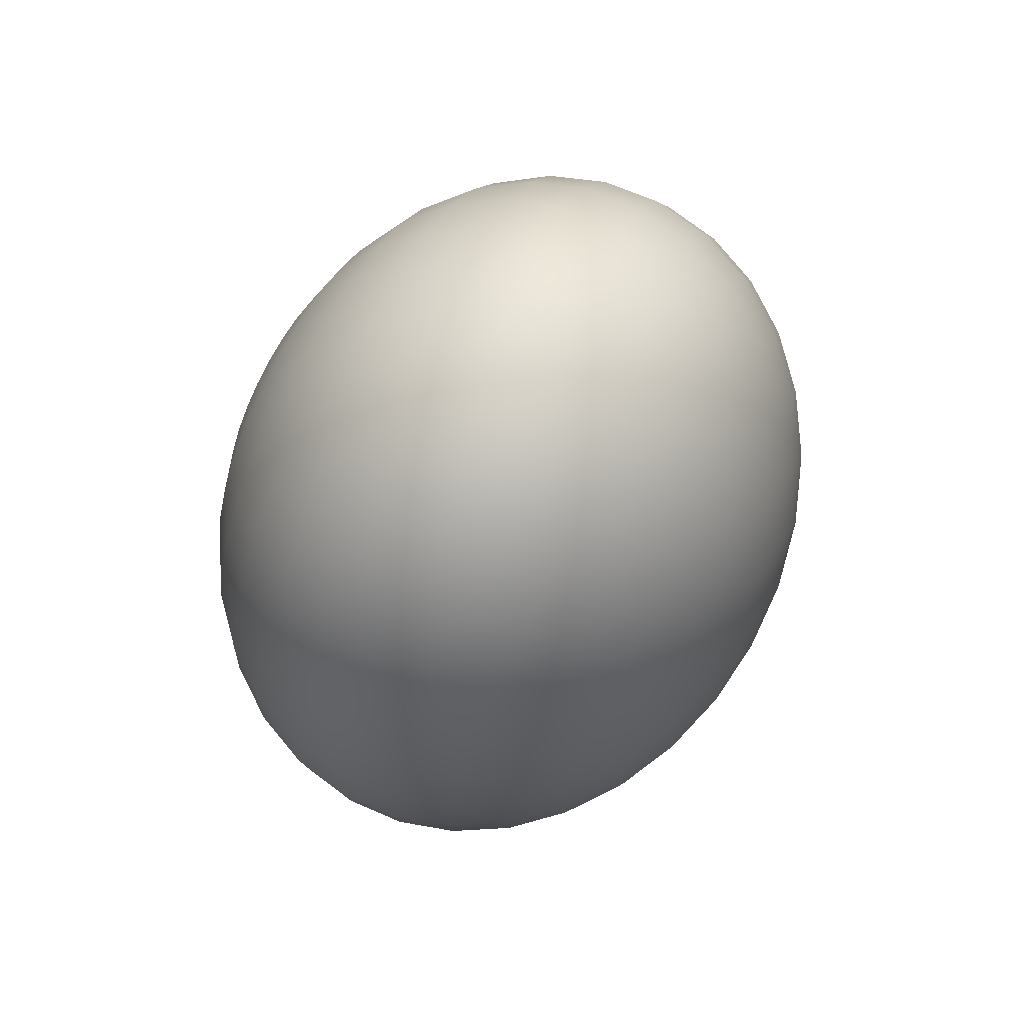
<metadata>
{"format":"obj","ext":"obj","renderer":"f3d","projection":"perspective","resolution":1024,"background":"white","views":[{"elev":73.6,"azim":-59.9,"up":"+Z"}]}
</metadata>
<code>
o Esfera_UV
v 0 0.08315 -0.08334
v 0 0.05556 -0.1247
v 0 0.01951 -0.1471
v 0 0 -0.15
v 0 -0.01951 -0.1471
v 0 -0.05556 -0.1247
v 0.004567 0.09808 -0.0287
v 0.008959 0.09239 -0.0563
v 0.01301 0.08315 -0.08173
v 0.01655 0.07071 -0.104
v 0.01946 0.05556 -0.1223
v 0.02163 0.03827 -0.1359
v 0.02296 0.01951 -0.1443
v 0.02341 0 -0.1471
v 0.02296 -0.01951 -0.1443
v 0.02163 -0.03827 -0.1359
v 0.01946 -0.05556 -0.1223
v 0.01655 -0.07071 -0.104
v 0.01301 -0.08315 -0.08173
v 0.008959 -0.09239 -0.0563
v 0.004567 -0.09808 -0.0287
v 0.008959 0.09808 -0.02704
v 0.01757 0.09239 -0.05303
v 0.02551 0.08315 -0.07699
v 0.03247 0.07071 -0.09799
v 0.03818 0.05556 -0.1152
v 0.04243 0.03827 -0.128
v 0.04504 0.01951 -0.1359
v 0.04592 0 -0.1386
v 0.04504 -0.01951 -0.1359
v 0.04243 -0.03827 -0.128
v 0.03818 -0.05556 -0.1152
v 0.03247 -0.07071 -0.09799
v 0.02551 -0.08315 -0.07699
v 0.01757 -0.09239 -0.05303
v 0.008959 -0.09808 -0.02704
v 0.01301 0.09808 -0.02433
v 0.02551 0.09239 -0.04773
v 0.03704 0.08315 -0.06929
v 0.04714 0.07071 -0.08819
v 0.05543 0.05556 -0.1037
v 0.06159 0.03827 -0.1152
v 0.06539 0.01951 -0.1223
v 0.06667 0 -0.1247
v 0.06539 -0.01951 -0.1223
v 0.06159 -0.03827 -0.1152
v 0.05543 -0.05556 -0.1037
v 0.04714 -0.07071 -0.08819
v 0.03704 -0.08315 -0.06929
v 0.02551 -0.09239 -0.04773
v 0.01301 -0.09808 -0.02433
v 0.01655 0.09808 -0.02069
v 0.03247 0.09239 -0.04059
v 0.04714 0.08315 -0.05893
v 0.06 0.07071 -0.075
v 0.07055 0.05556 -0.08819
v 0.07839 0.03827 -0.09799
v 0.08322 0.01951 -0.104
v 0.08485 0 -0.1061
v 0.08322 -0.01951 -0.104
v 0.07839 -0.03827 -0.09799
v 0.07055 -0.05556 -0.08819
v 0.06 -0.07071 -0.075
v 0.04714 -0.08315 -0.05893
v 0.03247 -0.09239 -0.04059
v 0.01655 -0.09808 -0.02069
v 0.01946 0.09808 -0.01626
v 0.03818 0.09239 -0.03189
v 0.05543 0.08315 -0.0463
v 0.07055 0.07071 -0.05893
v 0.08296 0.05556 -0.06929
v 0.09218 0.03827 -0.07699
v 0.09786 0.01951 -0.08173
v 0.09978 0 -0.08334
v 0.09786 -0.01951 -0.08173
v 0.09218 -0.03827 -0.07699
v 0.08296 -0.05556 -0.06929
v 0.07055 -0.07071 -0.05893
v 0.05543 -0.08315 -0.0463
v 0.03818 -0.09239 -0.03189
v 0.01946 -0.09808 -0.01626
v 0 0.1 0
v 0.02163 0.09808 -0.0112
v 0.04243 0.09239 -0.02197
v 0.06159 0.08315 -0.03189
v 0.07839 0.07071 -0.04059
v 0.09218 0.05556 -0.04773
v 0.1024 0.03827 -0.05303
v 0.1087 0.01951 -0.0563
v 0.1109 0 -0.0574
v 0.1087 -0.01951 -0.0563
v 0.1024 -0.03827 -0.05303
v 0.09218 -0.05556 -0.04773
v 0.07839 -0.07071 -0.04059
v 0.06159 -0.08315 -0.03189
v 0.04243 -0.09239 -0.02197
v 0.02163 -0.09808 -0.0112
v 0.02296 0.09808 -0.005709
v 0.04504 0.09239 -0.0112
v 0.06539 0.08315 -0.01626
v 0.08322 0.07071 -0.02069
v 0.09786 0.05556 -0.02433
v 0.1087 0.03827 -0.02704
v 0.1154 0.01951 -0.0287
v 0.1177 0 -0.02926
v 0.1154 -0.01951 -0.0287
v 0.1087 -0.03827 -0.02704
v 0.09786 -0.05556 -0.02433
v 0.08322 -0.07071 -0.02069
v 0.06539 -0.08315 -0.01626
v 0.04504 -0.09239 -0.0112
v 0.02296 -0.09808 -0.005709
v 0.02341 0.09808 0
v 0.04592 0.09239 0
v 0.06667 0.08315 0
v 0.08485 0.07071 -0
v 0.09978 0.05556 0
v 0.1109 0.03827 -0
v 0.1177 0.01951 0
v 0.12 0 0
v 0.1177 -0.01951 0
v 0.1109 -0.03827 -0
v 0.09978 -0.05556 0
v 0.08485 -0.07071 -0
v 0.06667 -0.08315 0
v 0.04592 -0.09239 0
v 0.02341 -0.09808 0
v 0.02296 0.09808 0.005709
v 0.04504 0.09239 0.0112
v 0.06539 0.08315 0.01626
v 0.08322 0.07071 0.02069
v 0.09786 0.05556 0.02433
v 0.1087 0.03827 0.02704
v 0.1154 0.01951 0.0287
v 0.1177 0 0.02926
v 0.1154 -0.01951 0.0287
v 0.1087 -0.03827 0.02704
v 0.09786 -0.05556 0.02433
v 0.08322 -0.07071 0.02069
v 0.06539 -0.08315 0.01626
v 0.04504 -0.09239 0.0112
v 0.02296 -0.09808 0.005709
v 0.02163 0.09808 0.0112
v 0.04243 0.09239 0.02197
v 0.06159 0.08315 0.03189
v 0.07839 0.07071 0.04059
v 0.09218 0.05556 0.04773
v 0.1024 0.03827 0.05303
v 0.1087 0.01951 0.0563
v 0.1109 0 0.0574
v 0.1087 -0.01951 0.0563
v 0.1024 -0.03827 0.05303
v 0.09218 -0.05556 0.04773
v 0.07839 -0.07071 0.04059
v 0.06159 -0.08315 0.03189
v 0.04243 -0.09239 0.02197
v 0.02163 -0.09808 0.0112
v 0.01946 0.09808 0.01626
v 0.03818 0.09239 0.03189
v 0.05543 0.08315 0.0463
v 0.07055 0.07071 0.05893
v 0.08296 0.05556 0.06929
v 0.09218 0.03827 0.07699
v 0.09786 0.01951 0.08173
v 0.09978 0 0.08334
v 0.09786 -0.01951 0.08173
v 0.09218 -0.03827 0.07699
v 0.08296 -0.05556 0.06929
v 0.07055 -0.07071 0.05893
v 0.05543 -0.08315 0.0463
v 0.03818 -0.09239 0.03189
v 0.01946 -0.09808 0.01626
v 0.01655 0.09808 0.02069
v 0.03247 0.09239 0.04059
v 0.04714 0.08315 0.05893
v 0.06 0.07071 0.075
v 0.07055 0.05556 0.08819
v 0.07839 0.03827 0.09799
v 0.08322 0.01951 0.104
v 0.08485 0 0.1061
v 0.08322 -0.01951 0.104
v 0.07839 -0.03827 0.09799
v 0.07055 -0.05556 0.08819
v 0.06 -0.07071 0.075
v 0.04714 -0.08315 0.05893
v 0.03247 -0.09239 0.04059
v 0.01655 -0.09808 0.02069
v 0.01301 0.09808 0.02433
v 0.02551 0.09239 0.04773
v 0.03704 0.08315 0.06929
v 0.04714 0.07071 0.08819
v 0.05543 0.05556 0.1037
v 0.06159 0.03827 0.1152
v 0.06539 0.01951 0.1223
v 0.06667 0 0.1247
v 0.06539 -0.01951 0.1223
v 0.06159 -0.03827 0.1152
v 0.05543 -0.05556 0.1037
v 0.04714 -0.07071 0.08819
v 0.03704 -0.08315 0.06929
v 0.02551 -0.09239 0.04773
v 0.01301 -0.09808 0.02433
v 0.008959 0.09808 0.02704
v 0.01757 0.09239 0.05303
v 0.02551 0.08315 0.07699
v 0.03247 0.07071 0.09799
v 0.03818 0.05556 0.1152
v 0.04243 0.03827 0.128
v 0.04504 0.01951 0.1359
v 0.04592 0 0.1386
v 0.04504 -0.01951 0.1359
v 0.04243 -0.03827 0.128
v 0.03818 -0.05556 0.1152
v 0.03247 -0.07071 0.09799
v 0.02551 -0.08315 0.07699
v 0.01757 -0.09239 0.05303
v 0.008959 -0.09808 0.02704
v 0.004567 0.09808 0.0287
v 0.008959 0.09239 0.0563
v 0.01301 0.08315 0.08173
v 0.01655 0.07071 0.104
v 0.01946 0.05556 0.1223
v 0.02163 0.03827 0.1359
v 0.02296 0.01951 0.1443
v 0.02341 0 0.1471
v 0.02296 -0.01951 0.1443
v 0.02163 -0.03827 0.1359
v 0.01946 -0.05556 0.1223
v 0.01655 -0.07071 0.104
v 0.01301 -0.08315 0.08173
v 0.008959 -0.09239 0.0563
v 0.004567 -0.09808 0.0287
v -0 0.09808 0.02926
v -0 0.09239 0.0574
v -0 0.08315 0.08334
v -0 0.07071 0.1061
v -0 0.05556 0.1247
v 0 0.03827 0.1386
v -0 0.01951 0.1471
v -0 0 0.15
v -0 -0.01951 0.1471
v 0 -0.03827 0.1386
v -0 -0.05556 0.1247
v -0 -0.07071 0.1061
v -0 -0.08315 0.08334
v -0 -0.09239 0.0574
v -0 -0.09808 0.02926
v -0.004567 0.09808 0.0287
v -0.008959 0.09239 0.0563
v -0.01301 0.08315 0.08173
v -0.01655 0.07071 0.104
v -0.01946 0.05556 0.1223
v -0.02163 0.03827 0.1359
v -0.02296 0.01951 0.1443
v -0.02341 0 0.1471
v -0.02296 -0.01951 0.1443
v -0.02163 -0.03827 0.1359
v -0.01946 -0.05556 0.1223
v -0.01655 -0.07071 0.104
v -0.01301 -0.08315 0.08173
v -0.008959 -0.09239 0.0563
v -0.004567 -0.09808 0.0287
v -0.008959 0.09808 0.02704
v -0.01757 0.09239 0.05303
v -0.02551 0.08315 0.07699
v -0.03247 0.07071 0.09799
v -0.03818 0.05556 0.1152
v -0.04243 0.03827 0.128
v -0.04504 0.01951 0.1359
v -0.04592 0 0.1386
v -0.04504 -0.01951 0.1359
v -0.04243 -0.03827 0.128
v -0.03818 -0.05556 0.1152
v -0.03247 -0.07071 0.09799
v -0.02551 -0.08315 0.07699
v -0.01757 -0.09239 0.05303
v -0.008959 -0.09808 0.02704
v -0.01301 0.09808 0.02433
v -0.02551 0.09239 0.04773
v -0.03704 0.08315 0.06929
v -0.04714 0.07071 0.08819
v -0.05543 0.05556 0.1037
v -0.06159 0.03827 0.1152
v -0.06539 0.01951 0.1223
v -0.06667 0 0.1247
v -0.06539 -0.01951 0.1223
v -0.06159 -0.03827 0.1152
v -0.05543 -0.05556 0.1037
v -0.04714 -0.07071 0.08819
v -0.03704 -0.08315 0.06929
v -0.02551 -0.09239 0.04773
v -0.01301 -0.09808 0.02433
v -0.01655 0.09808 0.02069
v -0.03247 0.09239 0.04059
v -0.04714 0.08315 0.05893
v -0.06 0.07071 0.075
v -0.07055 0.05556 0.08819
v -0.07839 0.03827 0.09799
v -0.08322 0.01951 0.104
v -0.08485 0 0.1061
v -0.08322 -0.01951 0.104
v -0.07839 -0.03827 0.09799
v -0.07055 -0.05556 0.08819
v -0.06 -0.07071 0.075
v -0.04714 -0.08315 0.05893
v -0.03247 -0.09239 0.04059
v -0.01655 -0.09808 0.02069
v 0 -0.1 0
v -0.01946 0.09808 0.01626
v -0.03818 0.09239 0.03189
v -0.05543 0.08315 0.0463
v -0.07055 0.07071 0.05893
v -0.08296 0.05556 0.06929
v -0.09218 0.03827 0.07699
v -0.09786 0.01951 0.08173
v -0.09978 0 0.08334
v -0.09786 -0.01951 0.08173
v -0.09218 -0.03827 0.07699
v -0.08296 -0.05556 0.06929
v -0.07055 -0.07071 0.05893
v -0.05543 -0.08315 0.0463
v -0.03818 -0.09239 0.03189
v -0.01946 -0.09808 0.01626
v -0.02163 0.09808 0.0112
v -0.04243 0.09239 0.02197
v -0.06159 0.08315 0.03189
v -0.07839 0.07071 0.04059
v -0.09218 0.05556 0.04773
v -0.1024 0.03827 0.05303
v -0.1087 0.01951 0.0563
v -0.1109 0 0.0574
v -0.1087 -0.01951 0.0563
v -0.1024 -0.03827 0.05303
v -0.09218 -0.05556 0.04773
v -0.07839 -0.07071 0.04059
v -0.06159 -0.08315 0.03189
v -0.04243 -0.09239 0.02197
v -0.02163 -0.09808 0.0112
v -0.02296 0.09808 0.005709
v -0.04504 0.09239 0.0112
v -0.06539 0.08315 0.01626
v -0.08322 0.07071 0.02069
v -0.09786 0.05556 0.02433
v -0.1087 0.03827 0.02704
v -0.1154 0.01951 0.0287
v -0.1177 0 0.02926
v -0.1154 -0.01951 0.0287
v -0.1087 -0.03827 0.02704
v -0.09786 -0.05556 0.02433
v -0.08322 -0.07071 0.02069
v -0.06539 -0.08315 0.01626
v -0.04504 -0.09239 0.0112
v -0.02296 -0.09808 0.005709
v -0.02341 0.09808 -0
v -0.04592 0.09239 -0
v -0.06667 0.08315 -0
v -0.08485 0.07071 -0
v -0.09978 0.05556 -0
v -0.1109 0.03827 -0
v -0.1177 0.01951 -0
v -0.12 0 -0
v -0.1177 -0.01951 -0
v -0.1109 -0.03827 -0
v -0.09978 -0.05556 -0
v -0.08485 -0.07071 -0
v -0.06667 -0.08315 -0
v -0.04592 -0.09239 -0
v -0.02341 -0.09808 -0
v -0.02296 0.09808 -0.005709
v -0.04504 0.09239 -0.0112
v -0.06539 0.08315 -0.01626
v -0.08322 0.07071 -0.02069
v -0.09786 0.05556 -0.02433
v -0.1087 0.03827 -0.02704
v -0.1154 0.01951 -0.0287
v -0.1177 0 -0.02926
v -0.1154 -0.01951 -0.0287
v -0.1087 -0.03827 -0.02704
v -0.09786 -0.05556 -0.02433
v -0.08322 -0.07071 -0.02069
v -0.06539 -0.08315 -0.01626
v -0.04504 -0.09239 -0.0112
v -0.02296 -0.09808 -0.005709
v -0.02163 0.09808 -0.0112
v -0.04243 0.09239 -0.02197
v -0.06159 0.08315 -0.03189
v -0.07839 0.07071 -0.04059
v -0.09218 0.05556 -0.04773
v -0.1024 0.03827 -0.05303
v -0.1087 0.01951 -0.0563
v -0.1109 0 -0.0574
v -0.1087 -0.01951 -0.0563
v -0.1024 -0.03827 -0.05303
v -0.09218 -0.05556 -0.04773
v -0.07839 -0.07071 -0.04059
v -0.06159 -0.08315 -0.03189
v -0.04243 -0.09239 -0.02197
v -0.02163 -0.09808 -0.0112
v -0.01946 0.09808 -0.01626
v -0.03818 0.09239 -0.03189
v -0.05543 0.08315 -0.0463
v -0.07055 0.07071 -0.05893
v -0.08296 0.05556 -0.06929
v -0.09218 0.03827 -0.07699
v -0.09786 0.01951 -0.08173
v -0.09978 0 -0.08334
v -0.09786 -0.01951 -0.08173
v -0.09218 -0.03827 -0.07699
v -0.08296 -0.05556 -0.06929
v -0.07055 -0.07071 -0.05893
v -0.05543 -0.08315 -0.0463
v -0.03818 -0.09239 -0.03189
v -0.01946 -0.09808 -0.01626
v -0.01655 0.09808 -0.02069
v -0.03247 0.09239 -0.04059
v -0.04714 0.08315 -0.05893
v -0.06 0.07071 -0.075
v -0.07055 0.05556 -0.08819
v -0.07839 0.03827 -0.09799
v -0.08322 0.01951 -0.104
v -0.08485 0 -0.1061
v -0.08322 -0.01951 -0.104
v -0.07839 -0.03827 -0.09799
v -0.07055 -0.05556 -0.08819
v -0.06 -0.07071 -0.075
v -0.04714 -0.08315 -0.05893
v -0.03247 -0.09239 -0.04059
v -0.01655 -0.09808 -0.02069
v -0.01301 0.09808 -0.02433
v -0.02551 0.09239 -0.04773
v -0.03704 0.08315 -0.06929
v -0.04714 0.07071 -0.08819
v -0.05543 0.05556 -0.1037
v -0.06159 0.03827 -0.1152
v -0.06539 0.01951 -0.1223
v -0.06667 0 -0.1247
v -0.06539 -0.01951 -0.1223
v -0.06159 -0.03827 -0.1152
v -0.05543 -0.05556 -0.1037
v -0.04714 -0.07071 -0.08819
v -0.03704 -0.08315 -0.06929
v -0.02551 -0.09239 -0.04773
v -0.01301 -0.09808 -0.02433
v -0.008959 0.09808 -0.02704
v -0.01757 0.09239 -0.05303
v -0.02551 0.08315 -0.07699
v -0.03247 0.07071 -0.09799
v -0.03818 0.05556 -0.1152
v -0.04243 0.03827 -0.128
v -0.04504 0.01951 -0.1359
v -0.04592 0 -0.1386
v -0.04504 -0.01951 -0.1359
v -0.04243 -0.03827 -0.128
v -0.03818 -0.05556 -0.1152
v -0.03247 -0.07071 -0.09799
v -0.02551 -0.08315 -0.07699
v -0.01757 -0.09239 -0.05303
v -0.008959 -0.09808 -0.02704
v -0.004567 0.09808 -0.0287
v -0.008959 0.09239 -0.0563
v -0.01301 0.08315 -0.08173
v -0.01655 0.07071 -0.104
v -0.01946 0.05556 -0.1223
v -0.02163 0.03827 -0.1359
v -0.02296 0.01951 -0.1443
v -0.02341 0 -0.1471
v -0.02296 -0.01951 -0.1443
v -0.02163 -0.03827 -0.1359
v -0.01946 -0.05556 -0.1223
v -0.01655 -0.07071 -0.104
v -0.01301 -0.08315 -0.08173
v -0.008959 -0.09239 -0.0563
v -0.004567 -0.09808 -0.0287
v 0 0.09808 -0.02926
v 0 0.09239 -0.0574
v 0 0.07071 -0.1061
v 0 0.03827 -0.1386
v 0 -0.03827 -0.1386
v 0 -0.07071 -0.1061
v 0 -0.08315 -0.08334
v 0 -0.09239 -0.0574
v 0 -0.09808 -0.02926
g asteroid
f 481 480 19 20
f 3 477 12 13
f 482 481 20 21
f 4 3 13 14
f 474 82 7
f 308 482 21
f 5 4 14 15
f 475 474 7 8
f 478 5 15 16
f 1 475 8 9
f 6 478 16 17
f 476 1 9 10
f 479 6 17 18
f 2 476 10 11
f 480 479 18 19
f 477 2 11 12
f 11 10 25 26
f 19 18 33 34
f 12 11 26 27
f 20 19 34 35
f 13 12 27 28
f 21 20 35 36
f 14 13 28 29
f 7 82 22
f 308 21 36
f 15 14 29 30
f 8 7 22 23
f 16 15 30 31
f 9 8 23 24
f 17 16 31 32
f 10 9 24 25
f 18 17 32 33
f 30 29 44 45
f 23 22 37 38
f 31 30 45 46
f 24 23 38 39
f 32 31 46 47
f 25 24 39 40
f 33 32 47 48
f 26 25 40 41
f 34 33 48 49
f 27 26 41 42
f 35 34 49 50
f 28 27 42 43
f 36 35 50 51
f 29 28 43 44
f 22 82 37
f 308 36 51
f 49 48 63 64
f 42 41 56 57
f 50 49 64 65
f 43 42 57 58
f 51 50 65 66
f 44 43 58 59
f 37 82 52
f 308 51 66
f 45 44 59 60
f 38 37 52 53
f 46 45 60 61
f 39 38 53 54
f 47 46 61 62
f 40 39 54 55
f 48 47 62 63
f 41 40 55 56
f 61 60 75 76
f 54 53 68 69
f 62 61 76 77
f 55 54 69 70
f 63 62 77 78
f 56 55 70 71
f 64 63 78 79
f 57 56 71 72
f 65 64 79 80
f 58 57 72 73
f 66 65 80 81
f 59 58 73 74
f 52 82 67
f 308 66 81
f 60 59 74 75
f 53 52 67 68
f 80 79 95 96
f 73 72 88 89
f 81 80 96 97
f 74 73 89 90
f 67 82 83
f 308 81 97
f 75 74 90 91
f 68 67 83 84
f 76 75 91 92
f 69 68 84 85
f 77 76 92 93
f 70 69 85 86
f 78 77 93 94
f 71 70 86 87
f 79 78 94 95
f 72 71 87 88
f 85 84 99 100
f 93 92 107 108
f 86 85 100 101
f 94 93 108 109
f 87 86 101 102
f 95 94 109 110
f 88 87 102 103
f 96 95 110 111
f 89 88 103 104
f 97 96 111 112
f 90 89 104 105
f 83 82 98
f 308 97 112
f 91 90 105 106
f 84 83 98 99
f 92 91 106 107
f 104 103 118 119
f 112 111 126 127
f 105 104 119 120
f 98 82 113
f 308 112 127
f 106 105 120 121
f 99 98 113 114
f 107 106 121 122
f 100 99 114 115
f 108 107 122 123
f 101 100 115 116
f 109 108 123 124
f 102 101 116 117
f 110 109 124 125
f 103 102 117 118
f 111 110 125 126
f 123 122 137 138
f 116 115 130 131
f 124 123 138 139
f 117 116 131 132
f 125 124 139 140
f 118 117 132 133
f 126 125 140 141
f 119 118 133 134
f 127 126 141 142
f 120 119 134 135
f 113 82 128
f 308 127 142
f 121 120 135 136
f 114 113 128 129
f 122 121 136 137
f 115 114 129 130
f 142 141 156 157
f 135 134 149 150
f 128 82 143
f 308 142 157
f 136 135 150 151
f 129 128 143 144
f 137 136 151 152
f 130 129 144 145
f 138 137 152 153
f 131 130 145 146
f 139 138 153 154
f 132 131 146 147
f 140 139 154 155
f 133 132 147 148
f 141 140 155 156
f 134 133 148 149
f 146 145 160 161
f 154 153 168 169
f 147 146 161 162
f 155 154 169 170
f 148 147 162 163
f 156 155 170 171
f 149 148 163 164
f 157 156 171 172
f 150 149 164 165
f 143 82 158
f 308 157 172
f 151 150 165 166
f 144 143 158 159
f 152 151 166 167
f 145 144 159 160
f 153 152 167 168
f 165 164 179 180
f 158 82 173
f 308 172 187
f 166 165 180 181
f 159 158 173 174
f 167 166 181 182
f 160 159 174 175
f 168 167 182 183
f 161 160 175 176
f 169 168 183 184
f 162 161 176 177
f 170 169 184 185
f 163 162 177 178
f 171 170 185 186
f 164 163 178 179
f 172 171 186 187
f 184 183 198 199
f 177 176 191 192
f 185 184 199 200
f 178 177 192 193
f 186 185 200 201
f 179 178 193 194
f 187 186 201 202
f 180 179 194 195
f 173 82 188
f 308 187 202
f 181 180 195 196
f 174 173 188 189
f 182 181 196 197
f 175 174 189 190
f 183 182 197 198
f 176 175 190 191
f 308 202 217
f 196 195 210 211
f 189 188 203 204
f 197 196 211 212
f 190 189 204 205
f 198 197 212 213
f 191 190 205 206
f 199 198 213 214
f 192 191 206 207
f 200 199 214 215
f 193 192 207 208
f 201 200 215 216
f 194 193 208 209
f 202 201 216 217
f 195 194 209 210
f 188 82 203
f 215 214 229 230
f 208 207 222 223
f 216 215 230 231
f 209 208 223 224
f 217 216 231 232
f 210 209 224 225
f 203 82 218
f 308 217 232
f 211 210 225 226
f 204 203 218 219
f 212 211 226 227
f 205 204 219 220
f 213 212 227 228
f 206 205 220 221
f 214 213 228 229
f 207 206 221 222
f 219 218 233 234
f 227 226 241 242
f 220 219 234 235
f 228 227 242 243
f 221 220 235 236
f 229 228 243 244
f 222 221 236 237
f 230 229 244 245
f 223 222 237 238
f 231 230 245 246
f 224 223 238 239
f 232 231 246 247
f 225 224 239 240
f 218 82 233
f 308 232 247
f 226 225 240 241
f 238 237 252 253
f 246 245 260 261
f 239 238 253 254
f 247 246 261 262
f 240 239 254 255
f 233 82 248
f 308 247 262
f 241 240 255 256
f 234 233 248 249
f 242 241 256 257
f 235 234 249 250
f 243 242 257 258
f 236 235 250 251
f 244 243 258 259
f 237 236 251 252
f 245 244 259 260
f 257 256 271 272
f 250 249 264 265
f 258 257 272 273
f 251 250 265 266
f 259 258 273 274
f 252 251 266 267
f 260 259 274 275
f 253 252 267 268
f 261 260 275 276
f 254 253 268 269
f 262 261 276 277
f 255 254 269 270
f 248 82 263
f 308 262 277
f 256 255 270 271
f 249 248 263 264
f 276 275 290 291
f 269 268 283 284
f 277 276 291 292
f 270 269 284 285
f 263 82 278
f 308 277 292
f 271 270 285 286
f 264 263 278 279
f 272 271 286 287
f 265 264 279 280
f 273 272 287 288
f 266 265 280 281
f 274 273 288 289
f 267 266 281 282
f 275 274 289 290
f 268 267 282 283
f 280 279 294 295
f 288 287 302 303
f 281 280 295 296
f 289 288 303 304
f 282 281 296 297
f 290 289 304 305
f 283 282 297 298
f 291 290 305 306
f 284 283 298 299
f 292 291 306 307
f 285 284 299 300
f 278 82 293
f 308 292 307
f 286 285 300 301
f 279 278 293 294
f 287 286 301 302
f 299 298 314 315
f 307 306 322 323
f 300 299 315 316
f 293 82 309
f 308 307 323
f 301 300 316 317
f 294 293 309 310
f 302 301 317 318
f 295 294 310 311
f 303 302 318 319
f 296 295 311 312
f 304 303 319 320
f 297 296 312 313
f 305 304 320 321
f 298 297 313 314
f 306 305 321 322
f 319 318 333 334
f 312 311 326 327
f 320 319 334 335
f 313 312 327 328
f 321 320 335 336
f 314 313 328 329
f 322 321 336 337
f 315 314 329 330
f 323 322 337 338
f 316 315 330 331
f 309 82 324
f 308 323 338
f 317 316 331 332
f 310 309 324 325
f 318 317 332 333
f 311 310 325 326
f 338 337 352 353
f 331 330 345 346
f 324 82 339
f 308 338 353
f 332 331 346 347
f 325 324 339 340
f 333 332 347 348
f 326 325 340 341
f 334 333 348 349
f 327 326 341 342
f 335 334 349 350
f 328 327 342 343
f 336 335 350 351
f 329 328 343 344
f 337 336 351 352
f 330 329 344 345
f 350 349 364 365
f 343 342 357 358
f 351 350 365 366
f 344 343 358 359
f 352 351 366 367
f 345 344 359 360
f 353 352 367 368
f 346 345 360 361
f 339 82 354
f 308 353 368
f 347 346 361 362
f 340 339 354 355
f 348 347 362 363
f 341 340 355 356
f 349 348 363 364
f 342 341 356 357
f 354 82 369
f 308 368 383
f 362 361 376 377
f 355 354 369 370
f 363 362 377 378
f 356 355 370 371
f 364 363 378 379
f 357 356 371 372
f 365 364 379 380
f 358 357 372 373
f 366 365 380 381
f 359 358 373 374
f 367 366 381 382
f 360 359 374 375
f 368 367 382 383
f 361 360 375 376
f 373 372 387 388
f 381 380 395 396
f 374 373 388 389
f 382 381 396 397
f 375 374 389 390
f 383 382 397 398
f 376 375 390 391
f 369 82 384
f 308 383 398
f 377 376 391 392
f 370 369 384 385
f 378 377 392 393
f 371 370 385 386
f 379 378 393 394
f 372 371 386 387
f 380 379 394 395
f 392 391 406 407
f 385 384 399 400
f 393 392 407 408
f 386 385 400 401
f 394 393 408 409
f 387 386 401 402
f 395 394 409 410
f 388 387 402 403
f 396 395 410 411
f 389 388 403 404
f 397 396 411 412
f 390 389 404 405
f 398 397 412 413
f 391 390 405 406
f 384 82 399
f 308 398 413
f 411 410 425 426
f 404 403 418 419
f 412 411 426 427
f 405 404 419 420
f 413 412 427 428
f 406 405 420 421
f 399 82 414
f 308 413 428
f 407 406 421 422
f 400 399 414 415
f 408 407 422 423
f 401 400 415 416
f 409 408 423 424
f 402 401 416 417
f 410 409 424 425
f 403 402 417 418
f 415 414 429 430
f 423 422 437 438
f 416 415 430 431
f 424 423 438 439
f 417 416 431 432
f 425 424 439 440
f 418 417 432 433
f 426 425 440 441
f 419 418 433 434
f 427 426 441 442
f 420 419 434 435
f 428 427 442 443
f 421 420 435 436
f 414 82 429
f 308 428 443
f 422 421 436 437
f 434 433 448 449
f 442 441 456 457
f 435 434 449 450
f 443 442 457 458
f 436 435 450 451
f 429 82 444
f 308 443 458
f 437 436 451 452
f 430 429 444 445
f 438 437 452 453
f 431 430 445 446
f 439 438 453 454
f 432 431 446 447
f 440 439 454 455
f 433 432 447 448
f 441 440 455 456
f 453 452 467 468
f 446 445 460 461
f 454 453 468 469
f 447 446 461 462
f 455 454 469 470
f 448 447 462 463
f 456 455 470 471
f 449 448 463 464
f 457 456 471 472
f 450 449 464 465
f 458 457 472 473
f 451 450 465 466
f 444 82 459
f 308 458 473
f 452 451 466 467
f 445 444 459 460
f 472 471 480 481
f 465 464 477 3
f 473 472 481 482
f 466 465 3 4
f 459 82 474
f 308 473 482
f 467 466 4 5
f 460 459 474 475
f 468 467 5 478
f 461 460 475 1
f 469 468 478 6
f 462 461 1 476
f 470 469 6 479
f 463 462 476 2
f 471 470 479 480
f 464 463 2 477

</code>
